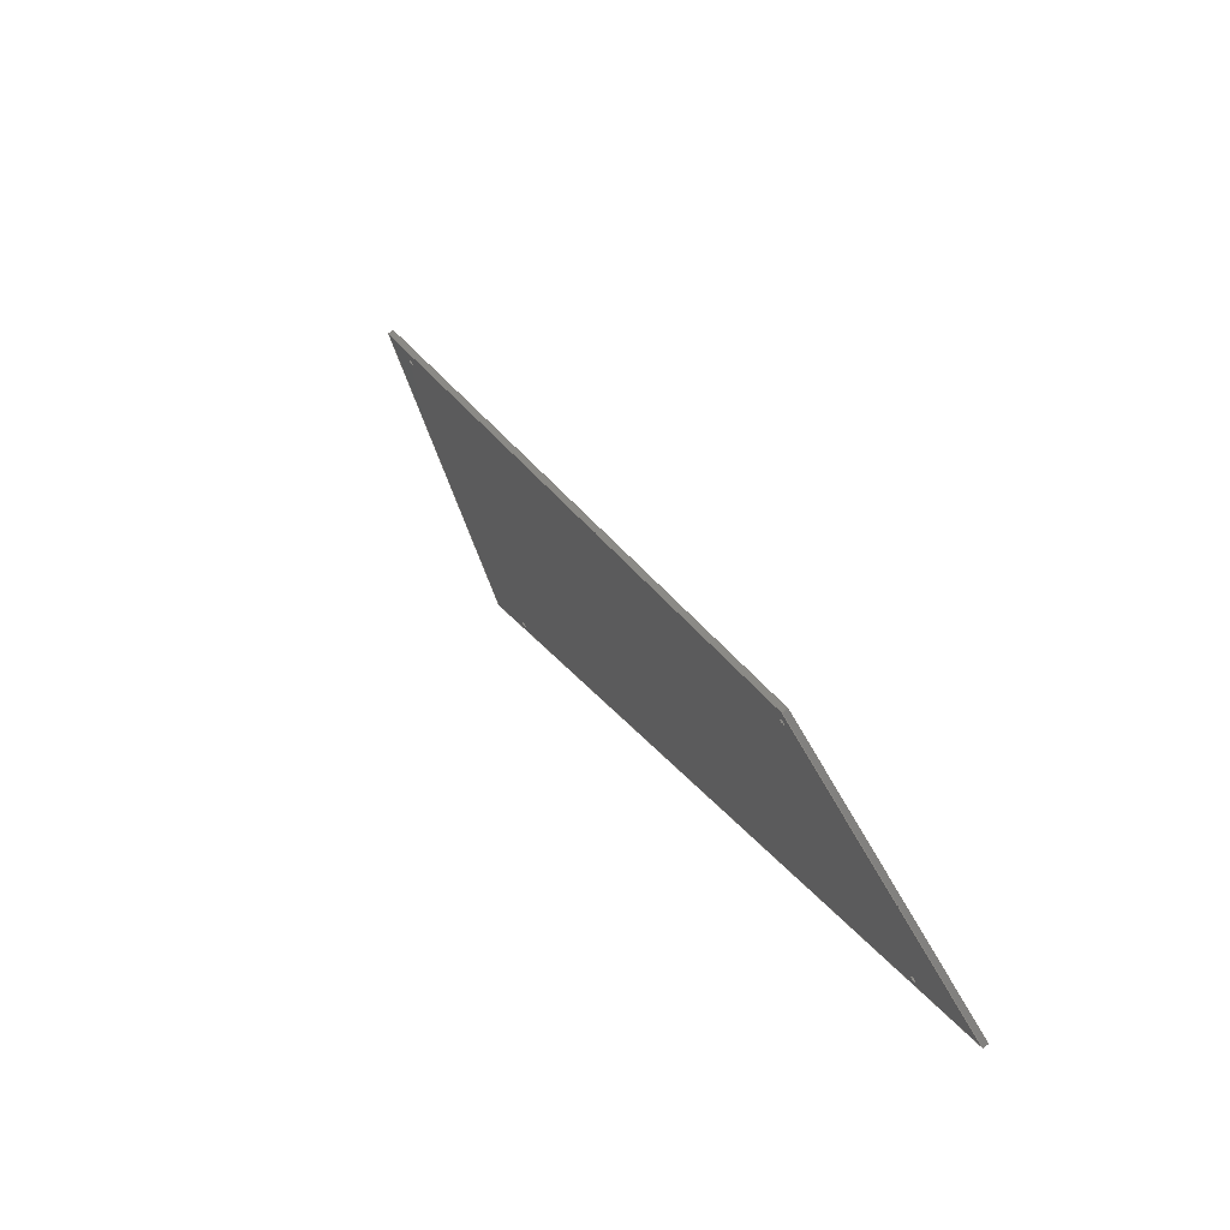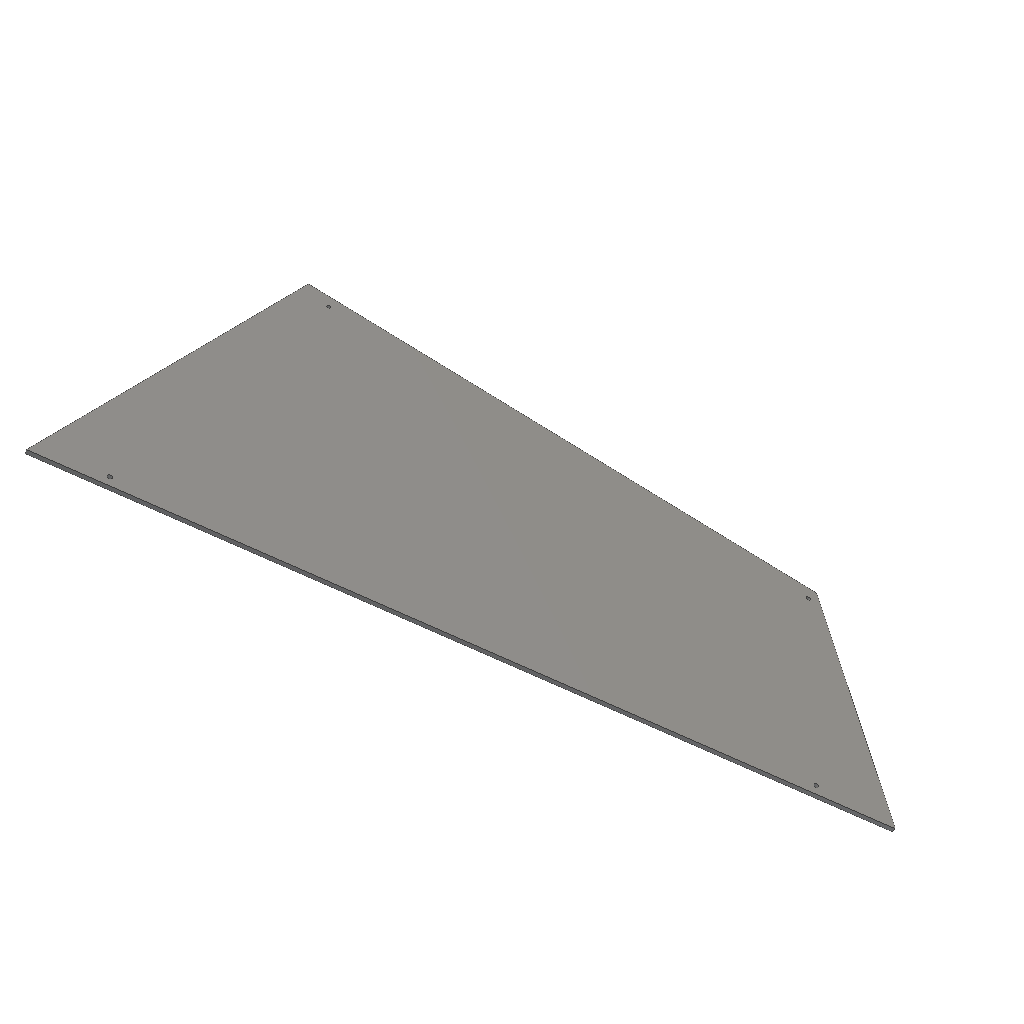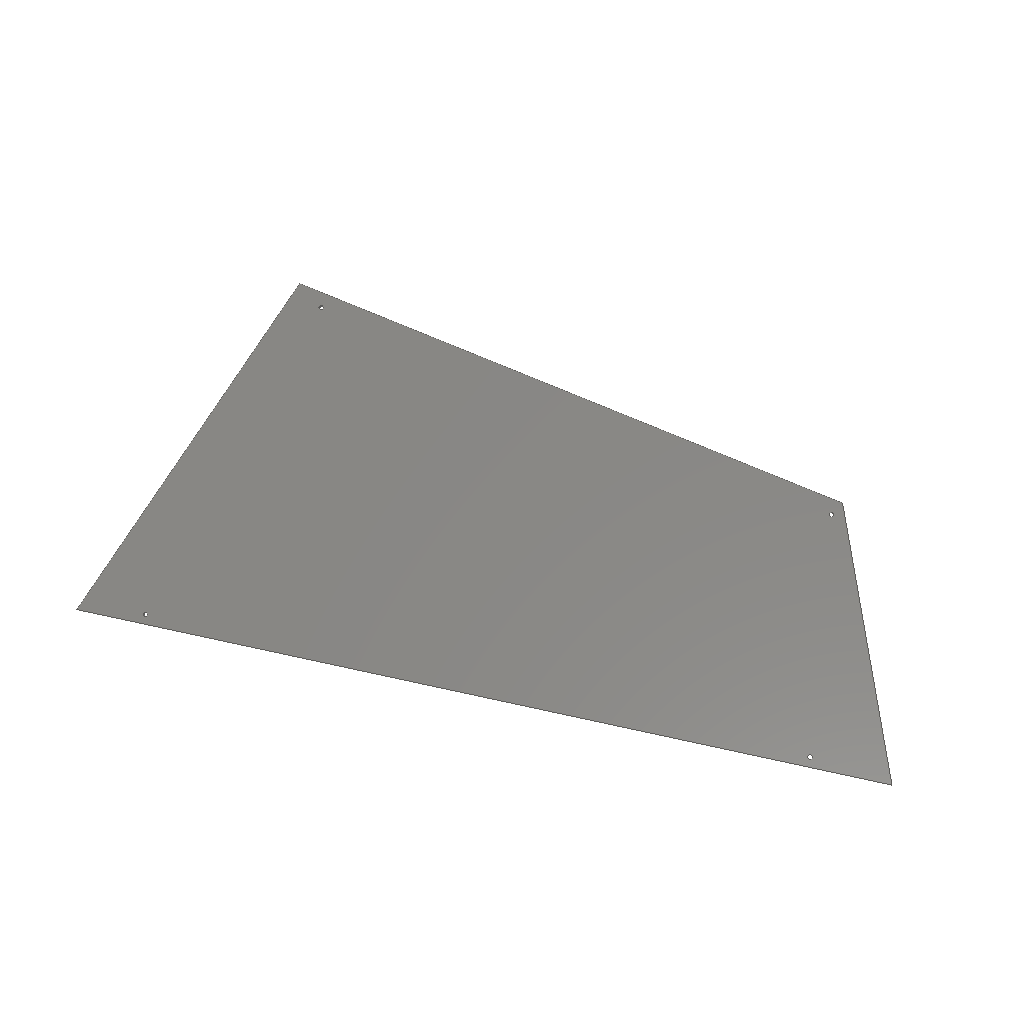
<metadata>
{"format":"step","ext":"stp","renderer":"f3d","projection":"perspective","resolution":1024,"background":"white","views":[{"elev":23.9,"azim":-116.2,"up":"+Z"},{"elev":-72.7,"azim":154.7,"up":"+Z"},{"elev":58.7,"azim":-166.7,"up":"+Y"}]}
</metadata>
<code>
ISO-10303-21;
DATA;
#1=MECHANICAL_DESIGN_GEOMETRIC_PRESENTATION_REPRESENTATION('',(#169,#167,
#168,#170,#173,#176,#177,#172,#174,#175,#171),#314);
#2=SHAPE_REPRESENTATION_RELATIONSHIP('SRR','None',#326,#3);
#3=ADVANCED_BREP_SHAPE_REPRESENTATION('',(#4),#313);
#4=MANIFOLD_SOLID_BREP('Solid1',#188);
#5=CYLINDRICAL_SURFACE('',#210,0.125);
#6=CYLINDRICAL_SURFACE('',#211,0.125);
#7=CYLINDRICAL_SURFACE('',#212,0.125);
#8=CYLINDRICAL_SURFACE('',#213,0.125);
#9=FACE_BOUND('',#40,.T.);
#10=FACE_BOUND('',#41,.T.);
#11=FACE_BOUND('',#42,.T.);
#12=FACE_BOUND('',#43,.T.);
#13=FACE_BOUND('',#46,.T.);
#14=FACE_BOUND('',#47,.T.);
#15=FACE_BOUND('',#48,.T.);
#16=FACE_BOUND('',#49,.T.);
#17=FACE_BOUND('',#54,.T.);
#18=FACE_BOUND('',#56,.T.);
#19=FACE_BOUND('',#58,.T.);
#20=FACE_BOUND('',#60,.T.);
#21=CIRCLE('',#197,0.125);
#22=CIRCLE('',#198,0.125);
#23=CIRCLE('',#199,0.125);
#24=CIRCLE('',#200,0.125);
#25=CIRCLE('',#203,0.125);
#26=CIRCLE('',#204,0.125);
#27=CIRCLE('',#205,0.125);
#28=CIRCLE('',#206,0.125);
#29=FACE_OUTER_BOUND('',#39,.T.);
#30=FACE_OUTER_BOUND('',#44,.T.);
#31=FACE_OUTER_BOUND('',#45,.T.);
#32=FACE_OUTER_BOUND('',#50,.T.);
#33=FACE_OUTER_BOUND('',#51,.T.);
#34=FACE_OUTER_BOUND('',#52,.T.);
#35=FACE_OUTER_BOUND('',#53,.T.);
#36=FACE_OUTER_BOUND('',#55,.T.);
#37=FACE_OUTER_BOUND('',#57,.T.);
#38=FACE_OUTER_BOUND('',#59,.T.);
#39=EDGE_LOOP('',(#121,#122,#123,#124));
#40=EDGE_LOOP('',(#125));
#41=EDGE_LOOP('',(#126));
#42=EDGE_LOOP('',(#127));
#43=EDGE_LOOP('',(#128));
#44=EDGE_LOOP('',(#129,#130,#131,#132));
#45=EDGE_LOOP('',(#133,#134,#135,#136));
#46=EDGE_LOOP('',(#137));
#47=EDGE_LOOP('',(#138));
#48=EDGE_LOOP('',(#139));
#49=EDGE_LOOP('',(#140));
#50=EDGE_LOOP('',(#141,#142,#143,#144));
#51=EDGE_LOOP('',(#145,#146,#147,#148));
#52=EDGE_LOOP('',(#149,#150,#151,#152));
#53=EDGE_LOOP('',(#153));
#54=EDGE_LOOP('',(#154));
#55=EDGE_LOOP('',(#155));
#56=EDGE_LOOP('',(#156));
#57=EDGE_LOOP('',(#157));
#58=EDGE_LOOP('',(#158));
#59=EDGE_LOOP('',(#159));
#60=EDGE_LOOP('',(#160));
#61=LINE('',#268,#73);
#62=LINE('',#270,#74);
#63=LINE('',#272,#75);
#64=LINE('',#273,#76);
#65=LINE('',#285,#77);
#66=LINE('',#286,#78);
#67=LINE('',#287,#79);
#68=LINE('',#290,#80);
#69=LINE('',#292,#81);
#70=LINE('',#293,#82);
#71=LINE('',#303,#83);
#72=LINE('',#305,#84);
#73=VECTOR('',#218,0.3937);
#74=VECTOR('',#219,0.3937);
#75=VECTOR('',#220,0.3937);
#76=VECTOR('',#221,0.3937);
#77=VECTOR('',#232,0.3937);
#78=VECTOR('',#233,0.3937);
#79=VECTOR('',#234,0.3937);
#80=VECTOR('',#237,0.3937);
#81=VECTOR('',#238,0.3937);
#82=VECTOR('',#239,0.3937);
#83=VECTOR('',#250,0.3937);
#84=VECTOR('',#253,0.3937);
#85=VERTEX_POINT('',#266);
#86=VERTEX_POINT('',#267);
#87=VERTEX_POINT('',#269);
#88=VERTEX_POINT('',#271);
#89=VERTEX_POINT('',#274);
#90=VERTEX_POINT('',#276);
#91=VERTEX_POINT('',#278);
#92=VERTEX_POINT('',#280);
#93=VERTEX_POINT('',#283);
#94=VERTEX_POINT('',#284);
#95=VERTEX_POINT('',#289);
#96=VERTEX_POINT('',#291);
#97=VERTEX_POINT('',#294);
#98=VERTEX_POINT('',#296);
#99=VERTEX_POINT('',#298);
#100=VERTEX_POINT('',#300);
#101=EDGE_CURVE('',#85,#86,#61,.T.);
#102=EDGE_CURVE('',#86,#87,#62,.T.);
#103=EDGE_CURVE('',#87,#88,#63,.T.);
#104=EDGE_CURVE('',#88,#85,#64,.T.);
#105=EDGE_CURVE('',#89,#89,#21,.T.);
#106=EDGE_CURVE('',#90,#90,#22,.T.);
#107=EDGE_CURVE('',#91,#91,#23,.T.);
#108=EDGE_CURVE('',#92,#92,#24,.T.);
#109=EDGE_CURVE('',#93,#94,#65,.T.);
#110=EDGE_CURVE('',#86,#94,#66,.T.);
#111=EDGE_CURVE('',#93,#85,#67,.T.);
#112=EDGE_CURVE('',#95,#93,#68,.T.);
#113=EDGE_CURVE('',#96,#95,#69,.T.);
#114=EDGE_CURVE('',#96,#94,#70,.T.);
#115=EDGE_CURVE('',#97,#97,#25,.T.);
#116=EDGE_CURVE('',#98,#98,#26,.T.);
#117=EDGE_CURVE('',#99,#99,#27,.T.);
#118=EDGE_CURVE('',#100,#100,#28,.T.);
#119=EDGE_CURVE('',#96,#87,#71,.T.);
#120=EDGE_CURVE('',#88,#95,#72,.T.);
#121=ORIENTED_EDGE('',*,*,#101,.T.);
#122=ORIENTED_EDGE('',*,*,#102,.T.);
#123=ORIENTED_EDGE('',*,*,#103,.T.);
#124=ORIENTED_EDGE('',*,*,#104,.T.);
#125=ORIENTED_EDGE('',*,*,#105,.F.);
#126=ORIENTED_EDGE('',*,*,#106,.F.);
#127=ORIENTED_EDGE('',*,*,#107,.F.);
#128=ORIENTED_EDGE('',*,*,#108,.F.);
#129=ORIENTED_EDGE('',*,*,#109,.T.);
#130=ORIENTED_EDGE('',*,*,#110,.F.);
#131=ORIENTED_EDGE('',*,*,#101,.F.);
#132=ORIENTED_EDGE('',*,*,#111,.F.);
#133=ORIENTED_EDGE('',*,*,#109,.F.);
#134=ORIENTED_EDGE('',*,*,#112,.F.);
#135=ORIENTED_EDGE('',*,*,#113,.F.);
#136=ORIENTED_EDGE('',*,*,#114,.T.);
#137=ORIENTED_EDGE('',*,*,#115,.F.);
#138=ORIENTED_EDGE('',*,*,#116,.F.);
#139=ORIENTED_EDGE('',*,*,#117,.F.);
#140=ORIENTED_EDGE('',*,*,#118,.F.);
#141=ORIENTED_EDGE('',*,*,#114,.F.);
#142=ORIENTED_EDGE('',*,*,#119,.T.);
#143=ORIENTED_EDGE('',*,*,#102,.F.);
#144=ORIENTED_EDGE('',*,*,#110,.T.);
#145=ORIENTED_EDGE('',*,*,#113,.T.);
#146=ORIENTED_EDGE('',*,*,#120,.F.);
#147=ORIENTED_EDGE('',*,*,#103,.F.);
#148=ORIENTED_EDGE('',*,*,#119,.F.);
#149=ORIENTED_EDGE('',*,*,#112,.T.);
#150=ORIENTED_EDGE('',*,*,#111,.T.);
#151=ORIENTED_EDGE('',*,*,#104,.F.);
#152=ORIENTED_EDGE('',*,*,#120,.T.);
#153=ORIENTED_EDGE('',*,*,#115,.T.);
#154=ORIENTED_EDGE('',*,*,#105,.T.);
#155=ORIENTED_EDGE('',*,*,#116,.T.);
#156=ORIENTED_EDGE('',*,*,#106,.T.);
#157=ORIENTED_EDGE('',*,*,#117,.T.);
#158=ORIENTED_EDGE('',*,*,#107,.T.);
#159=ORIENTED_EDGE('',*,*,#118,.T.);
#160=ORIENTED_EDGE('',*,*,#108,.T.);
#161=PLANE('',#196);
#162=PLANE('',#201);
#163=PLANE('',#202);
#164=PLANE('',#207);
#165=PLANE('',#208);
#166=PLANE('',#209);
#167=STYLED_ITEM('',(#336),#178);
#168=STYLED_ITEM('',(#336),#179);
#169=STYLED_ITEM('',(#336),#180);
#170=STYLED_ITEM('',(#336),#181);
#171=STYLED_ITEM('',(#336),#182);
#172=STYLED_ITEM('',(#336),#183);
#173=STYLED_ITEM('',(#336),#184);
#174=STYLED_ITEM('',(#336),#185);
#175=STYLED_ITEM('',(#336),#186);
#176=STYLED_ITEM('',(#336),#187);
#177=STYLED_ITEM('',(#335),#4);
#178=ADVANCED_FACE('',(#29,#9,#10,#11,#12),#161,.F.);
#179=ADVANCED_FACE('',(#30),#162,.F.);
#180=ADVANCED_FACE('',(#31,#13,#14,#15,#16),#163,.T.);
#181=ADVANCED_FACE('',(#32),#164,.F.);
#182=ADVANCED_FACE('',(#33),#165,.F.);
#183=ADVANCED_FACE('',(#34),#166,.F.);
#184=ADVANCED_FACE('',(#35,#17),#5,.F.);
#185=ADVANCED_FACE('',(#36,#18),#6,.F.);
#186=ADVANCED_FACE('',(#37,#19),#7,.F.);
#187=ADVANCED_FACE('',(#38,#20),#8,.F.);
#188=CLOSED_SHELL('',(#178,#179,#180,#181,#182,#183,#184,#185,#186,#187));
#189=DATE_TIME_ROLE('creation_date');
#190=APPLIED_DATE_AND_TIME_ASSIGNMENT(#191,#189,(#328));
#191=DATE_AND_TIME(#192,#193);
#192=CALENDAR_DATE(2016,16,12);
#193=LOCAL_TIME(17,15,37,#194);
#194=COORDINATED_UNIVERSAL_TIME_OFFSET(0,0,.BEHIND.);
#195=AXIS2_PLACEMENT_3D('placement',#264,#214,#215);
#196=AXIS2_PLACEMENT_3D('',#265,#216,#217);
#197=AXIS2_PLACEMENT_3D('',#275,#222,#223);
#198=AXIS2_PLACEMENT_3D('',#277,#224,#225);
#199=AXIS2_PLACEMENT_3D('',#279,#226,#227);
#200=AXIS2_PLACEMENT_3D('',#281,#228,#229);
#201=AXIS2_PLACEMENT_3D('',#282,#230,#231);
#202=AXIS2_PLACEMENT_3D('',#288,#235,#236);
#203=AXIS2_PLACEMENT_3D('',#295,#240,#241);
#204=AXIS2_PLACEMENT_3D('',#297,#242,#243);
#205=AXIS2_PLACEMENT_3D('',#299,#244,#245);
#206=AXIS2_PLACEMENT_3D('',#301,#246,#247);
#207=AXIS2_PLACEMENT_3D('',#302,#248,#249);
#208=AXIS2_PLACEMENT_3D('',#304,#251,#252);
#209=AXIS2_PLACEMENT_3D('',#306,#254,#255);
#210=AXIS2_PLACEMENT_3D('',#307,#256,#257);
#211=AXIS2_PLACEMENT_3D('',#308,#258,#259);
#212=AXIS2_PLACEMENT_3D('',#309,#260,#261);
#213=AXIS2_PLACEMENT_3D('',#310,#262,#263);
#214=DIRECTION('axis',(0,0,1));
#215=DIRECTION('refdir',(1,0,0));
#216=DIRECTION('center_axis',(0.004222,0.9061,-0.4231));
#217=DIRECTION('ref_axis',(-1,0.003825,-0.001786));
#218=DIRECTION('',(-0.3512,-0.3948,-0.849));
#219=DIRECTION('',(1,-0.003825,0.001786));
#220=DIRECTION('',(-0.3748,0.3937,0.8394));
#221=DIRECTION('',(-0.981,-0.07822,-0.1773));
#222=DIRECTION('center_axis',(-0.004222,-0.9061,0.4231));
#223=DIRECTION('ref_axis',(-1.193e-10,-0.4231,-0.9061));
#224=DIRECTION('center_axis',(-0.004222,-0.9061,0.4231));
#225=DIRECTION('ref_axis',(5.623e-09,-0.4231,-0.9061));
#226=DIRECTION('center_axis',(-0.004222,-0.9061,0.4231));
#227=DIRECTION('ref_axis',(5.332e-09,-0.4231,-0.9061));
#228=DIRECTION('center_axis',(-0.004222,-0.9061,0.4231));
#229=DIRECTION('ref_axis',(-1.962e-10,-0.4231,-0.9061));
#230=DIRECTION('center_axis',(0.9363,-0.1522,-0.3166));
#231=DIRECTION('ref_axis',(-0.3203,-7.105e-15,-0.9473));
#232=DIRECTION('',(-0.3512,-0.3948,-0.849));
#233=DIRECTION('',(0.004222,0.9061,-0.4231));
#234=DIRECTION('',(-0.004222,-0.9061,0.4231));
#235=DIRECTION('center_axis',(0.004222,0.9061,-0.4231));
#236=DIRECTION('ref_axis',(-1,0.003825,-0.001786));
#237=DIRECTION('',(-0.981,-0.07822,-0.1773));
#238=DIRECTION('',(-0.3748,0.3937,0.8394));
#239=DIRECTION('',(-1,0.003825,-0.001786));
#240=DIRECTION('center_axis',(0.004222,0.9061,-0.4231));
#241=DIRECTION('ref_axis',(-6.759e-11,-0.4231,-0.9061));
#242=DIRECTION('center_axis',(0.004222,0.9061,-0.4231));
#243=DIRECTION('ref_axis',(4.65e-11,-0.4231,-0.9061));
#244=DIRECTION('center_axis',(0.004222,0.9061,-0.4231));
#245=DIRECTION('ref_axis',(-1.581e-10,-0.4231,-0.9061));
#246=DIRECTION('center_axis',(0.004222,0.9061,-0.4231));
#247=DIRECTION('ref_axis',(-1.331e-10,-0.4231,-0.9061));
#248=DIRECTION('center_axis',(0,0.4231,0.9061));
#249=DIRECTION('ref_axis',(0,-0.9061,0.4231));
#250=DIRECTION('',(-0.004222,-0.9061,0.4231));
#251=DIRECTION('center_axis',(-0.9271,-0.155,-0.3413));
#252=DIRECTION('ref_axis',(-0.3454,0,0.9384));
#253=DIRECTION('',(0.004222,0.9061,-0.4231));
#254=DIRECTION('center_axis',(0.1938,-0.4158,-0.8886));
#255=DIRECTION('ref_axis',(-3.553e-15,0.9058,-0.4238));
#256=DIRECTION('center_axis',(0.004222,0.9061,-0.4231));
#257=DIRECTION('ref_axis',(-1.316e-16,-0.4231,-0.9061));
#258=DIRECTION('center_axis',(0.004222,0.9061,-0.4231));
#259=DIRECTION('ref_axis',(-1.316e-16,-0.4231,-0.9061));
#260=DIRECTION('center_axis',(0.004222,0.9061,-0.4231));
#261=DIRECTION('ref_axis',(-1.316e-16,-0.4231,-0.9061));
#262=DIRECTION('center_axis',(0.004222,0.9061,-0.4231));
#263=DIRECTION('ref_axis',(-1.316e-16,-0.4231,-0.9061));
#264=CARTESIAN_POINT('',(0,0,0));
#265=CARTESIAN_POINT('Origin',(-0.001196,-17.24,63.85));
#266=CARTESIAN_POINT('',(-16.42,-15.6,67.21));
#267=CARTESIAN_POINT('',(-21.43,-21.22,55.11));
#268=CARTESIAN_POINT('',(-17.07,-16.33,65.63));
#269=CARTESIAN_POINT('',(21.42,-21.39,55.18));
#270=CARTESIAN_POINT('',(-0.7244,-21.3,55.14));
#271=CARTESIAN_POINT('',(13.63,-13.2,72.64));
#272=CARTESIAN_POINT('',(15.9,-15.58,67.56));
#273=CARTESIAN_POINT('',(-1.218,-14.39,69.95));
#274=CARTESIAN_POINT('',(17.87,-21.16,55.63));
#275=CARTESIAN_POINT('Origin',(17.74,-21.16,55.63));
#276=CARTESIAN_POINT('',(-15.87,-15.89,66.59));
#277=CARTESIAN_POINT('Origin',(-15.99,-15.89,66.59));
#278=CARTESIAN_POINT('',(12.32,-13.64,71.69));
#279=CARTESIAN_POINT('Origin',(12.2,-13.64,71.69));
#280=CARTESIAN_POINT('',(-17.13,-21.03,55.57));
#281=CARTESIAN_POINT('Origin',(-17.26,-21.03,55.57));
#282=CARTESIAN_POINT('Origin',(-18.52,-17.96,62.13));
#283=CARTESIAN_POINT('',(-16.42,-15.37,67.1));
#284=CARTESIAN_POINT('',(-21.43,-21,55));
#285=CARTESIAN_POINT('',(-17.07,-16.11,65.52));
#286=CARTESIAN_POINT('',(-21.43,-21.22,55.11));
#287=CARTESIAN_POINT('',(-16.42,-15.6,67.21));
#288=CARTESIAN_POINT('Origin',(-0.000141,-17.02,63.74));
#289=CARTESIAN_POINT('',(13.63,-12.98,72.53));
#290=CARTESIAN_POINT('',(-1.217,-14.16,69.85));
#291=CARTESIAN_POINT('',(21.42,-21.16,55.08));
#292=CARTESIAN_POINT('',(15.9,-15.36,67.46));
#293=CARTESIAN_POINT('',(-0.7233,-21.08,55.04));
#294=CARTESIAN_POINT('',(17.75,-20.99,55.41));
#295=CARTESIAN_POINT('Origin',(17.75,-20.94,55.52));
#296=CARTESIAN_POINT('',(-15.99,-15.71,66.37));
#297=CARTESIAN_POINT('Origin',(-15.99,-15.66,66.49));
#298=CARTESIAN_POINT('',(12.2,-13.47,71.47));
#299=CARTESIAN_POINT('Origin',(12.2,-13.41,71.58));
#300=CARTESIAN_POINT('',(-17.25,-20.86,55.35));
#301=CARTESIAN_POINT('Origin',(-17.25,-20.8,55.46));
#302=CARTESIAN_POINT('Origin',(-1.448,-21.3,55.14));
#303=CARTESIAN_POINT('',(21.42,-21.39,55.18));
#304=CARTESIAN_POINT('Origin',(16.71,-16.44,65.73));
#305=CARTESIAN_POINT('',(13.63,-13.2,72.64));
#306=CARTESIAN_POINT('Origin',(-1.107,-14.38,69.97));
#307=CARTESIAN_POINT('Origin',(109.6,1.969e+04,-9145));
#308=CARTESIAN_POINT('Origin',(75.8,1.969e+04,-9132));
#309=CARTESIAN_POINT('Origin',(104,1.969e+04,-9126));
#310=CARTESIAN_POINT('Origin',(74.56,1.969e+04,-9145));
#311=UNCERTAINTY_MEASURE_WITH_UNIT(LENGTH_MEASURE(0.0003937),
#315,'DISTANCE_ACCURACY_VALUE',
'Maximum model space distance between geometric entities at asserted c
onnectivities');
#312=UNCERTAINTY_MEASURE_WITH_UNIT(LENGTH_MEASURE(1e-06),#316,
'DISTANCE_ACCURACY_VALUE',
'Maximum model space distance between geometric entities at asserted c
onnectivities');
#313=(
GEOMETRIC_REPRESENTATION_CONTEXT(3)
GLOBAL_UNCERTAINTY_ASSIGNED_CONTEXT((#311))
GLOBAL_UNIT_ASSIGNED_CONTEXT((#315,#321,#318))
REPRESENTATION_CONTEXT('','3D')
);
#314=(
GEOMETRIC_REPRESENTATION_CONTEXT(3)
GLOBAL_UNCERTAINTY_ASSIGNED_CONTEXT((#312))
GLOBAL_UNIT_ASSIGNED_CONTEXT((#316,#321,#318))
REPRESENTATION_CONTEXT('','3D')
);
#315=(
CONVERSION_BASED_UNIT('__CONSTANT UNIT inch',#317)
LENGTH_UNIT()
NAMED_UNIT(#320)
);
#316=(
LENGTH_UNIT()
NAMED_UNIT(*)
SI_UNIT(.MILLI.,.METRE.)
);
#317=LENGTH_MEASURE_WITH_UNIT(LENGTH_MEASURE(25.4),#316);
#318=(
NAMED_UNIT(*)
SI_UNIT($,.STERADIAN.)
SOLID_ANGLE_UNIT()
);
#319=DIMENSIONAL_EXPONENTS(0,0,0,0,0,0,0);
#320=DIMENSIONAL_EXPONENTS(1,0,0,0,0,0,0);
#321=(
CONVERSION_BASED_UNIT('degree',#323)
NAMED_UNIT(#319)
PLANE_ANGLE_UNIT()
);
#322=(
NAMED_UNIT(*)
PLANE_ANGLE_UNIT()
SI_UNIT($,.RADIAN.)
);
#323=PLANE_ANGLE_MEASURE_WITH_UNIT(PLANE_ANGLE_MEASURE(0.01745),#322);
#324=SHAPE_DEFINITION_REPRESENTATION(#325,#326);
#325=PRODUCT_DEFINITION_SHAPE('',$,#328);
#326=SHAPE_REPRESENTATION('',(#195),#313);
#327=PRODUCT_DEFINITION_CONTEXT('part definition',#332,'design');
#328=PRODUCT_DEFINITION('GE-17377-799_1','GE-17377-799_1',#329,#327);
#329=PRODUCT_DEFINITION_FORMATION('1LAST_VERSION',$,#334);
#330=PRODUCT_RELATED_PRODUCT_CATEGORY('GE-17377-799_1','GE-17377-799_1',
(#334));
#331=APPLICATION_PROTOCOL_DEFINITION('international standard',
'automotive_design',2009,#332);
#332=APPLICATION_CONTEXT(
'Core Data for Automotive Mechanical Design Process');
#333=PRODUCT_CONTEXT('part definition',#332,'mechanical');
#334=PRODUCT('GE-17377-799_1','GE-17377-799_1',$,(#333));
#335=PRESENTATION_STYLE_ASSIGNMENT((#337));
#336=PRESENTATION_STYLE_ASSIGNMENT((#338));
#337=SURFACE_STYLE_USAGE(.BOTH.,#339);
#338=SURFACE_STYLE_USAGE(.BOTH.,#340);
#339=SURFACE_SIDE_STYLE('',(#341));
#340=SURFACE_SIDE_STYLE('',(#342));
#341=SURFACE_STYLE_FILL_AREA(#343);
#342=SURFACE_STYLE_FILL_AREA(#344);
#343=FILL_AREA_STYLE('',(#345));
#344=FILL_AREA_STYLE('',(#346));
#345=FILL_AREA_STYLE_COLOUR('',#347);
#346=FILL_AREA_STYLE_COLOUR('',#348);
#347=COLOUR_RGB('',0.749,0.749,0.749);
#348=COLOUR_RGB('',0.8,0.6078,0.451);
ENDSEC;
END-ISO-10303-21;

</code>
